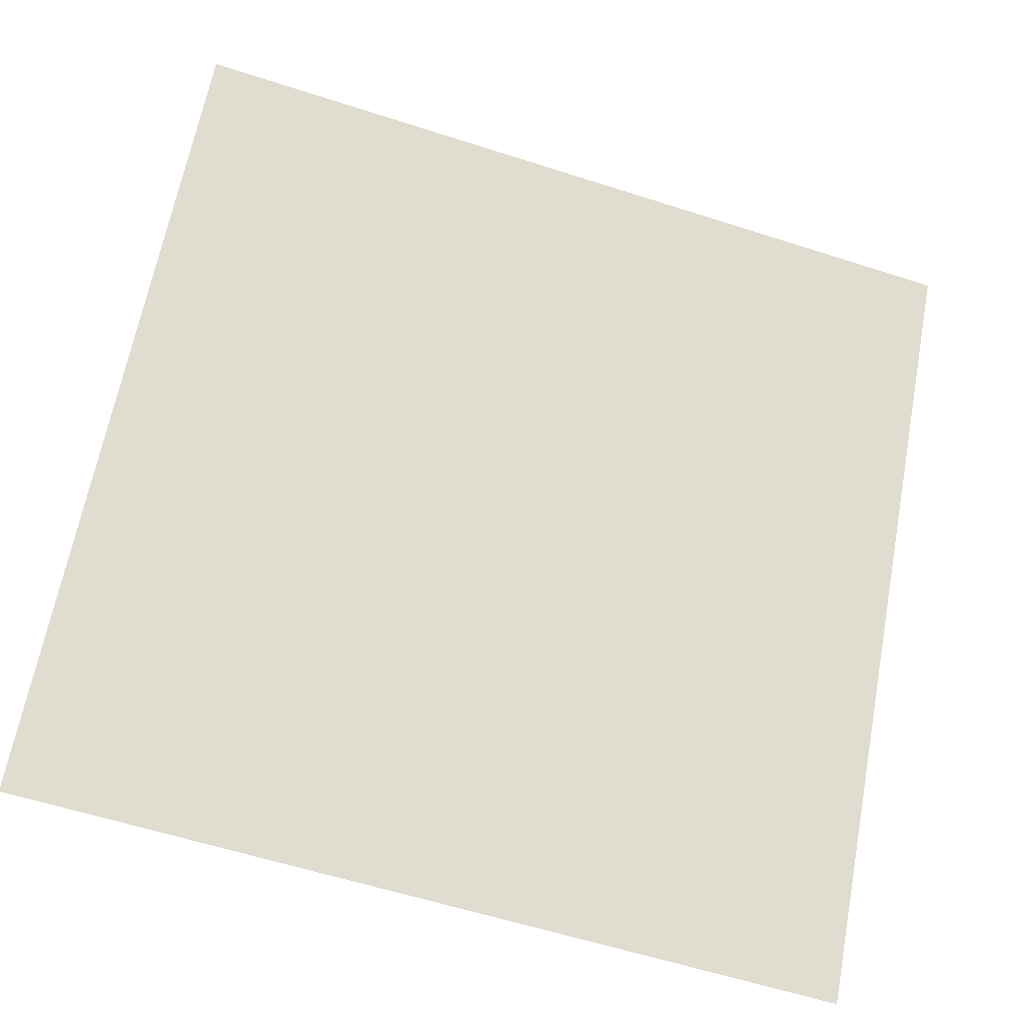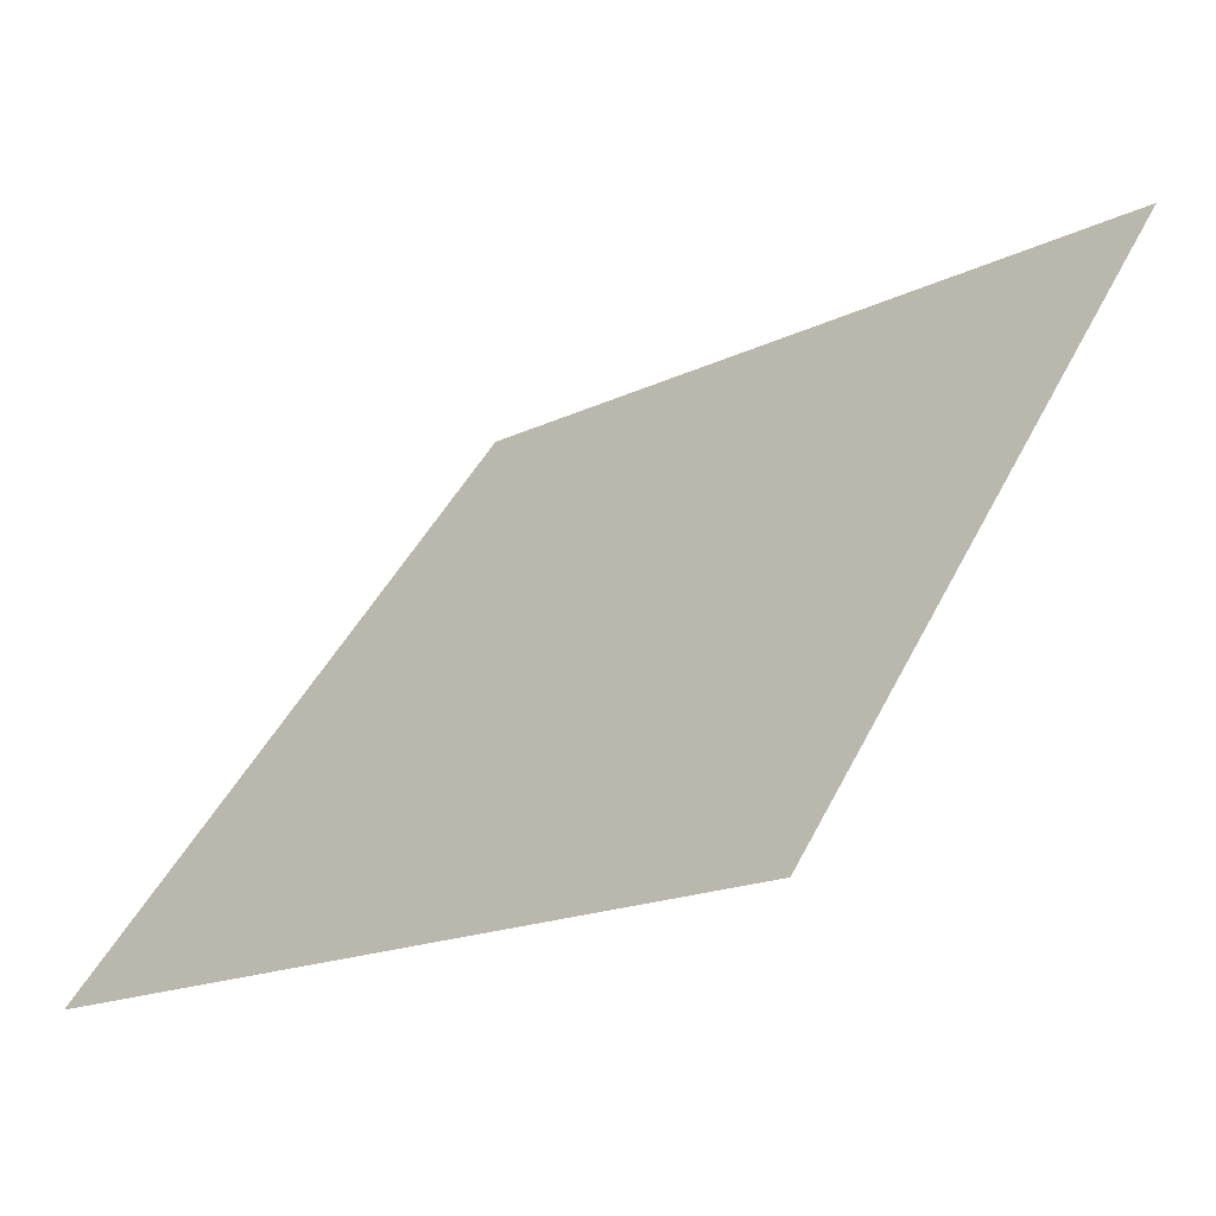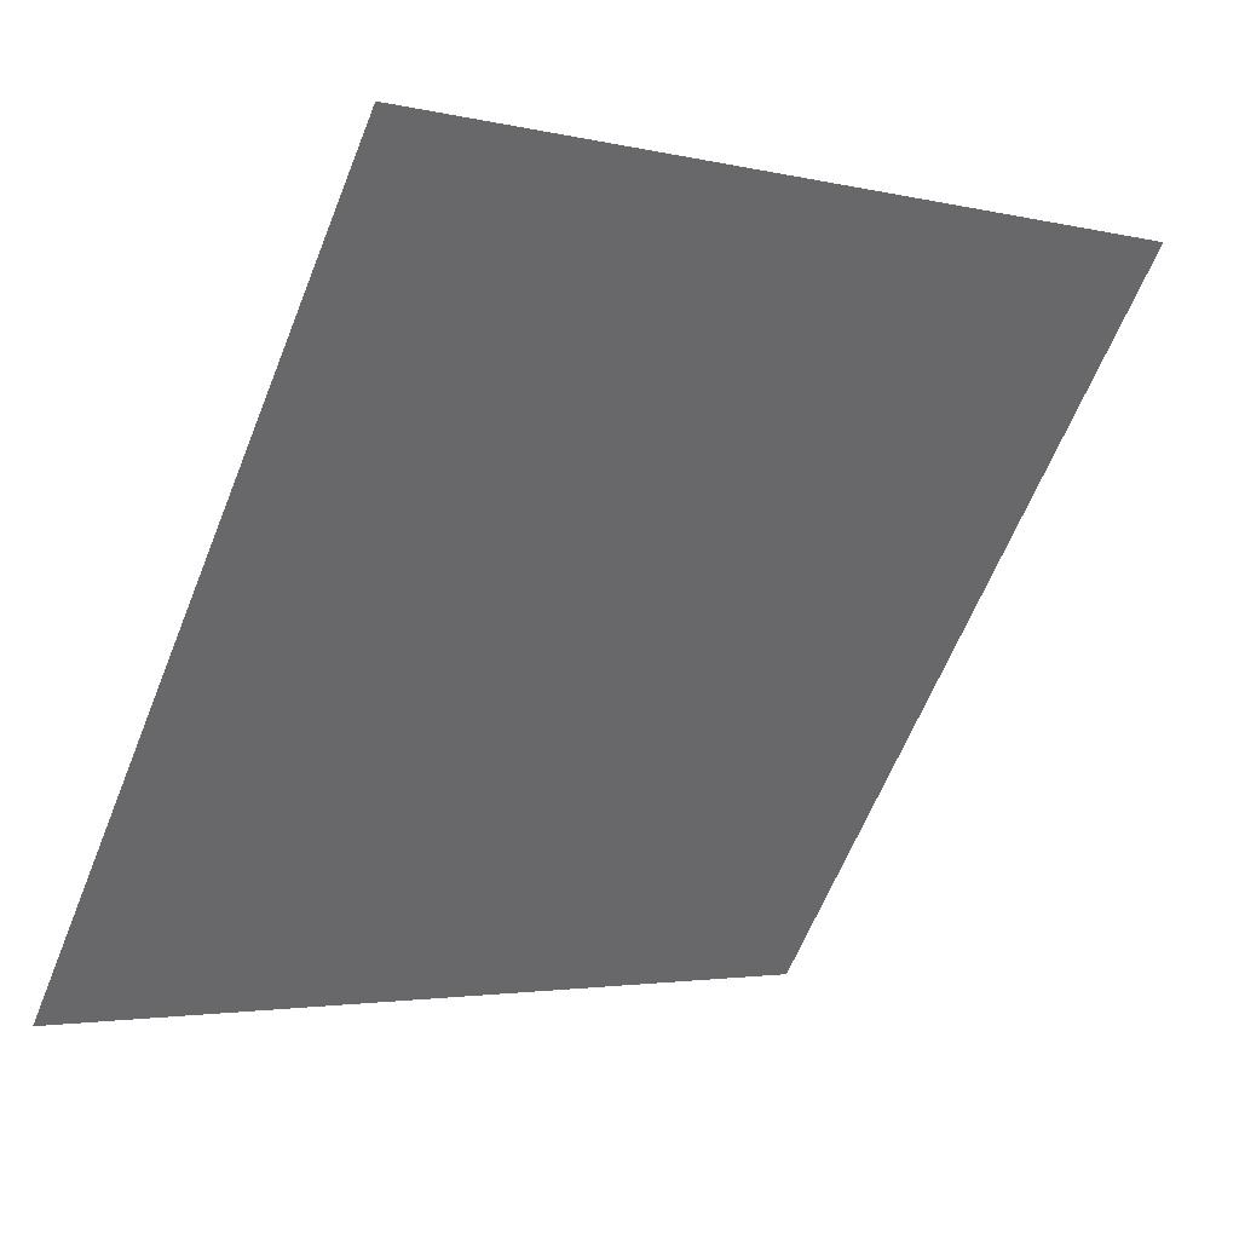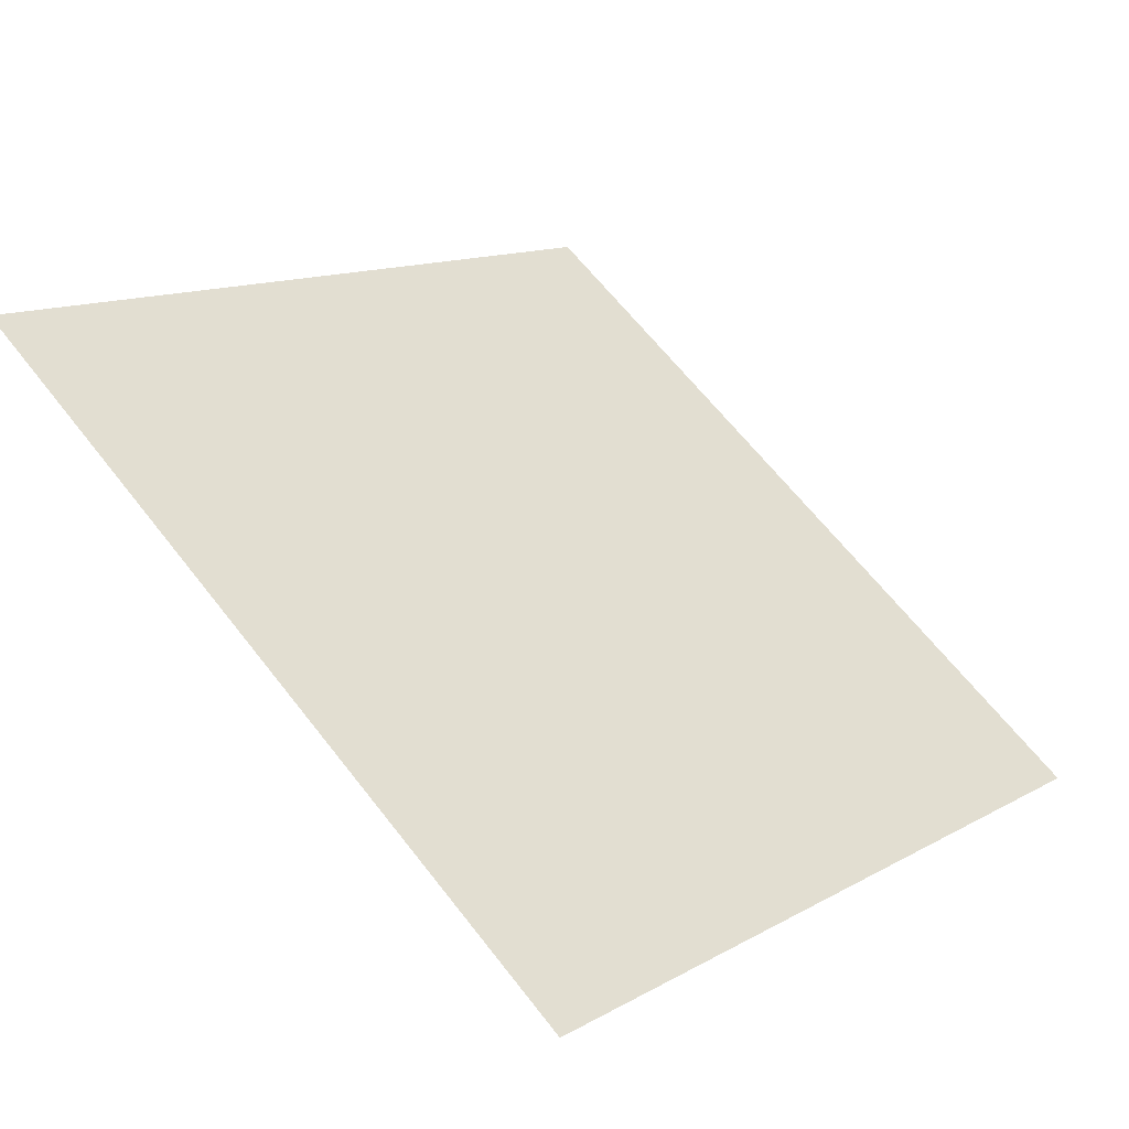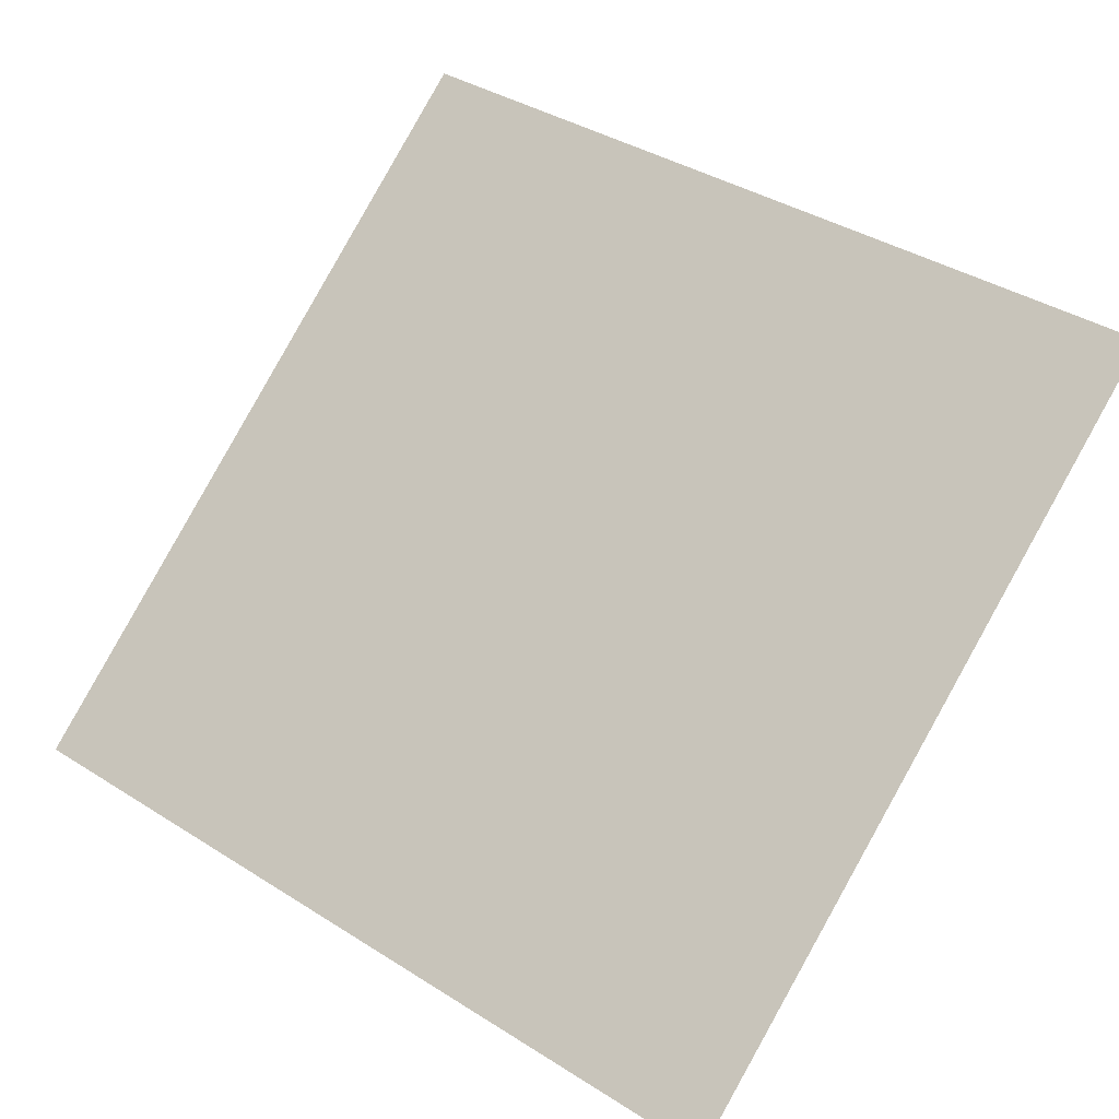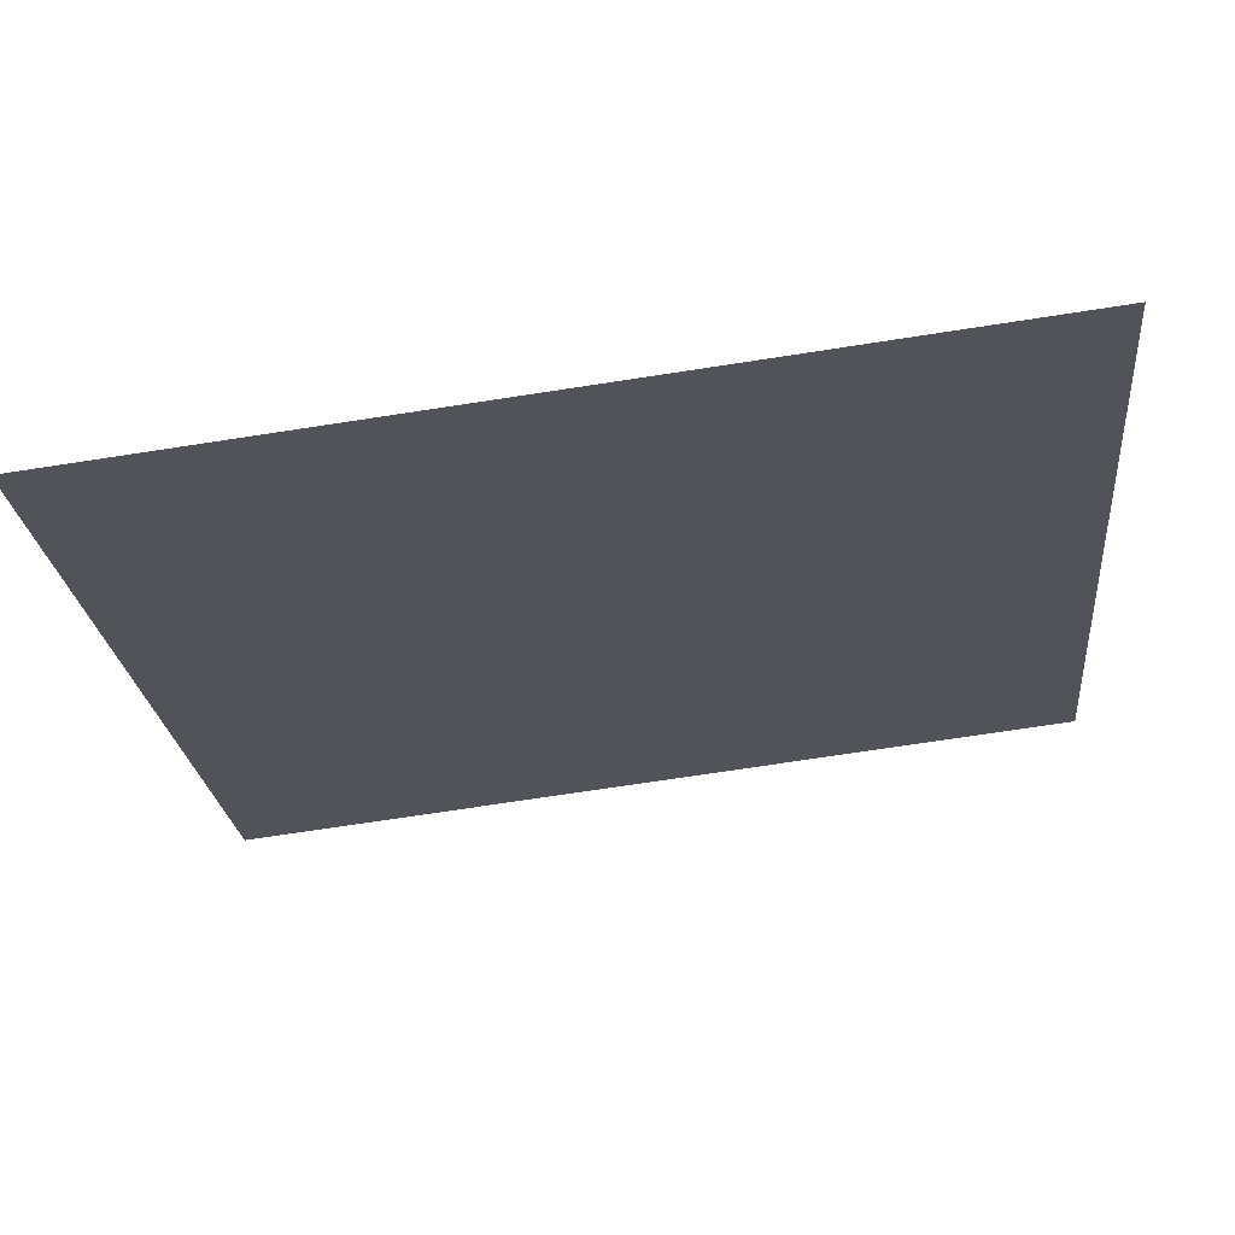
<metadata>
{"format":"obj","ext":"obj","renderer":"f3d","projection":"perspective","resolution":1024,"background":"white","views":[{"elev":-60.9,"azim":160.3,"up":"+Z"},{"elev":-17.8,"azim":43.2,"up":"+Z"},{"elev":-3.6,"azim":139.7,"up":"+Z"},{"elev":63.0,"azim":52.5,"up":"+Y"},{"elev":41.4,"azim":-141.3,"up":"+Y"},{"elev":-76.6,"azim":7.3,"up":"+Z"}]}
</metadata>
<code>
v 0.278 0.8579 0.6097
v 0.2715 0.8581 0.6098
v 0.2716 0.862 0.615
v 0.2782 0.8619 0.615
f 4 3 2 1

</code>
